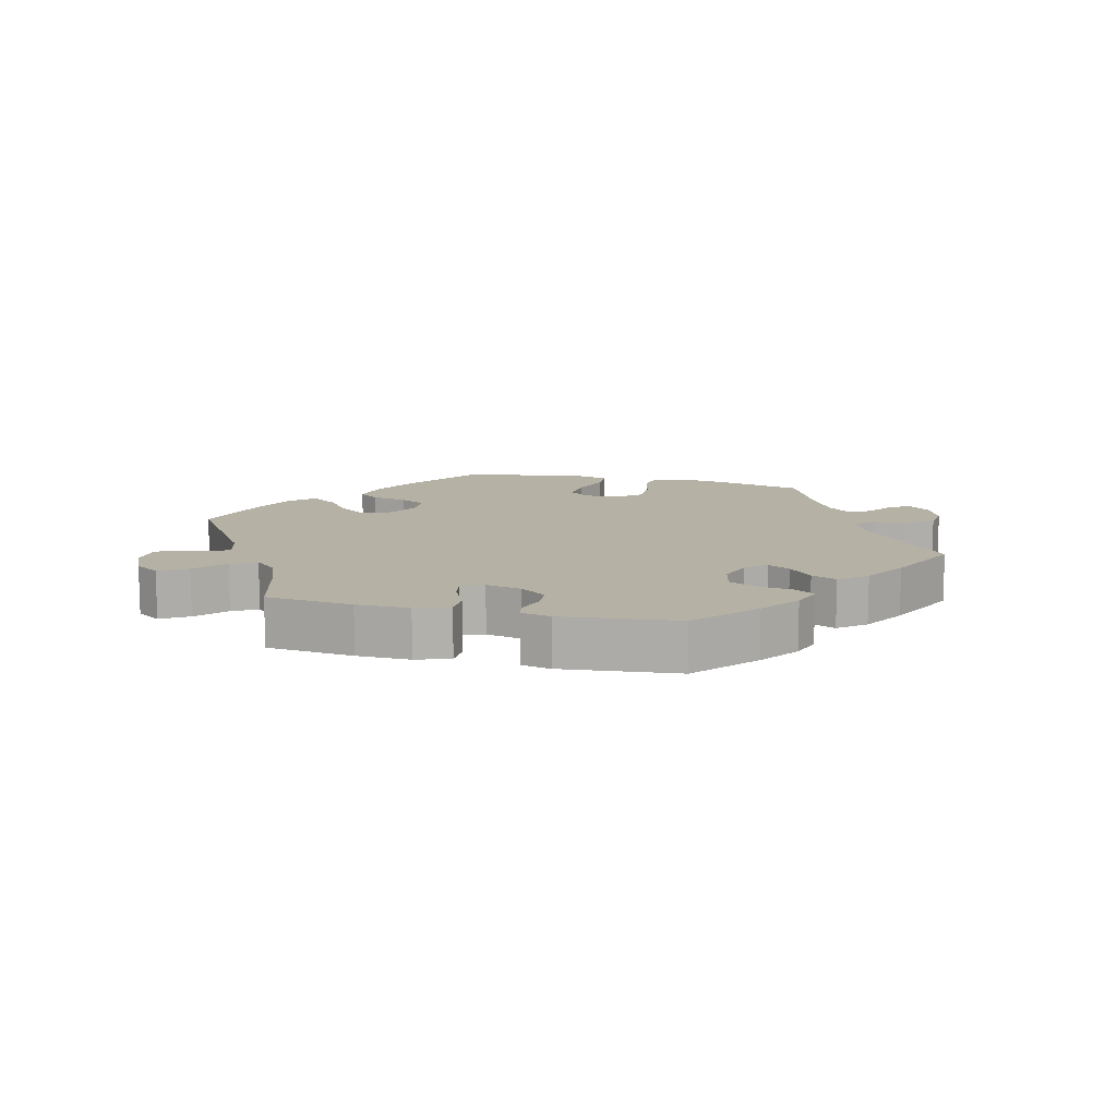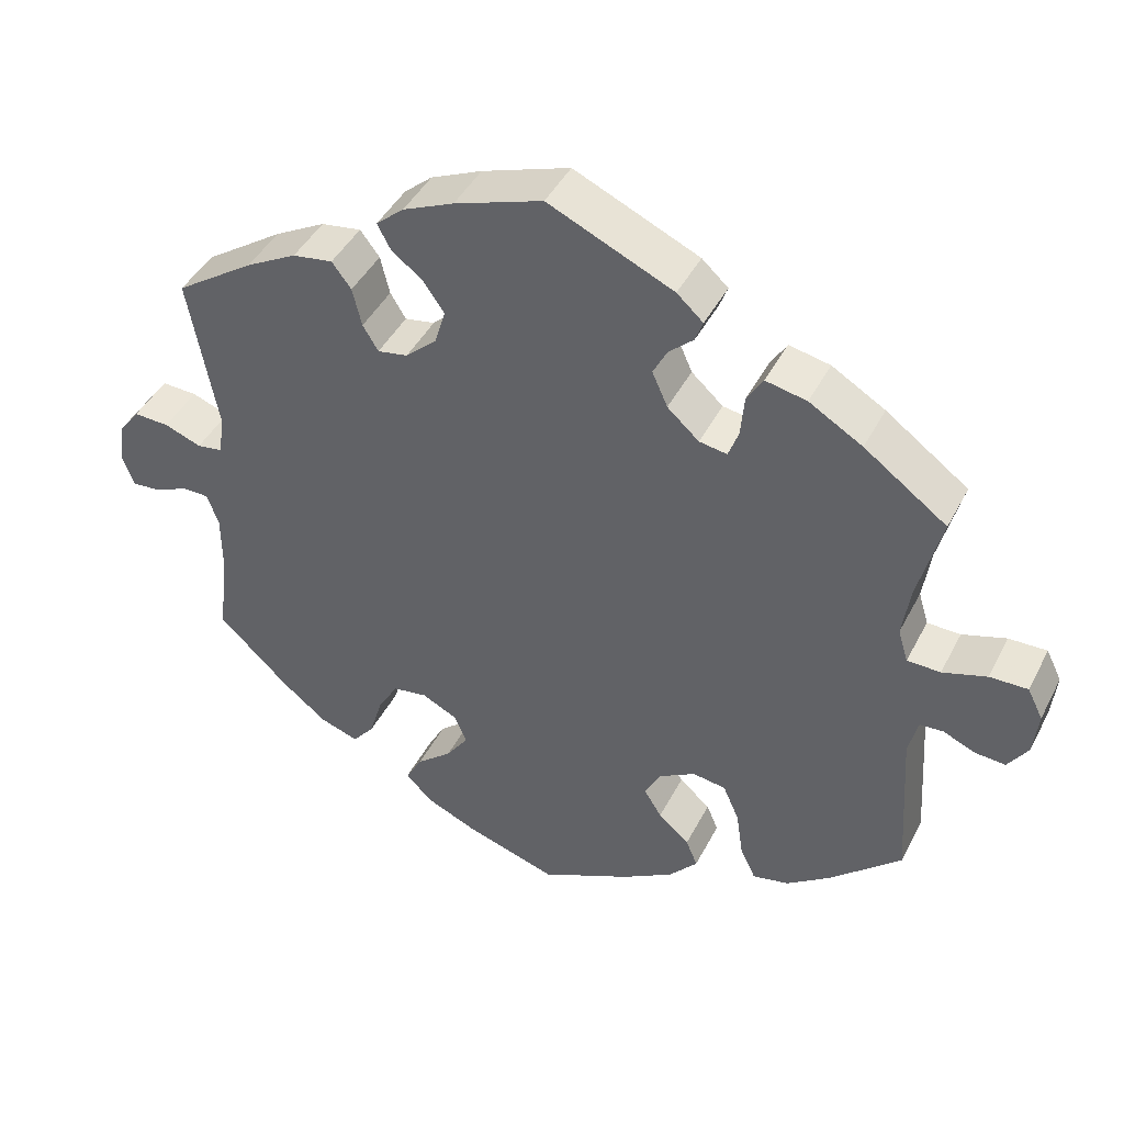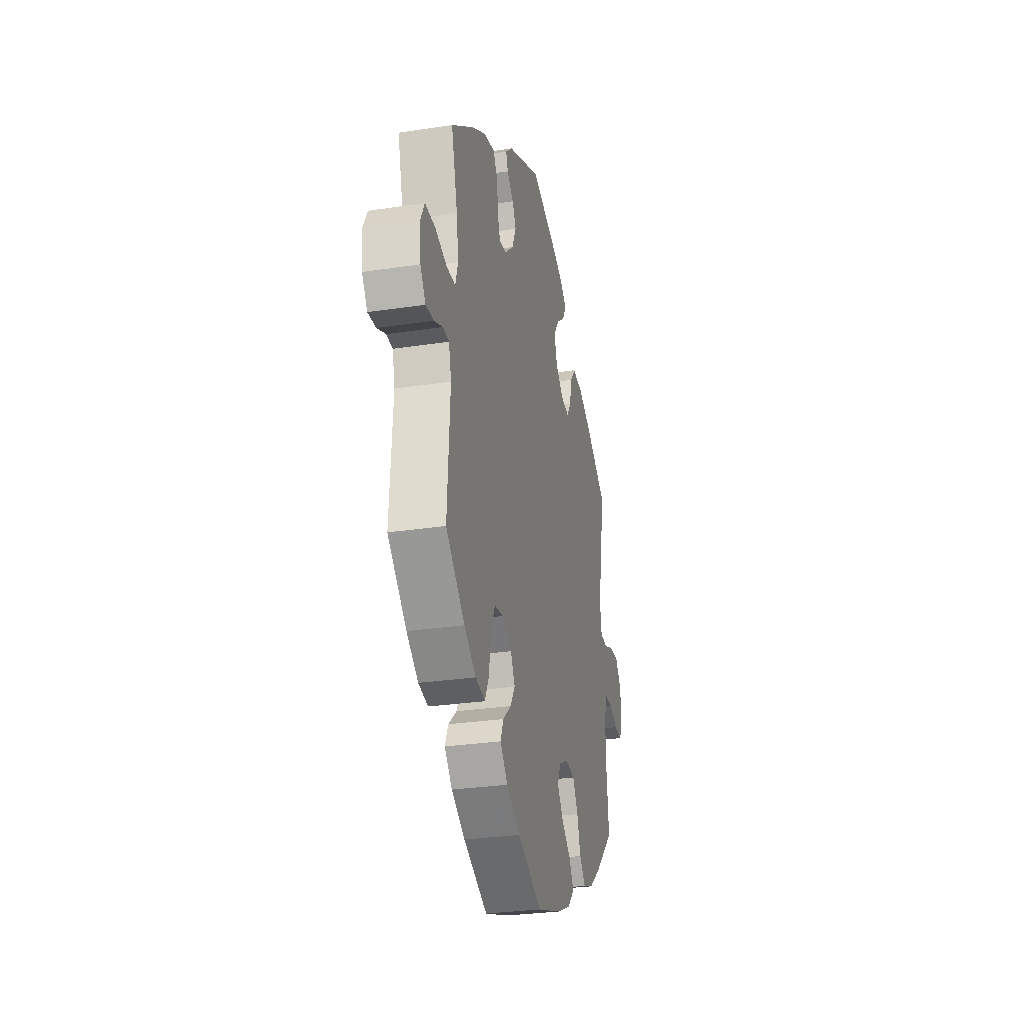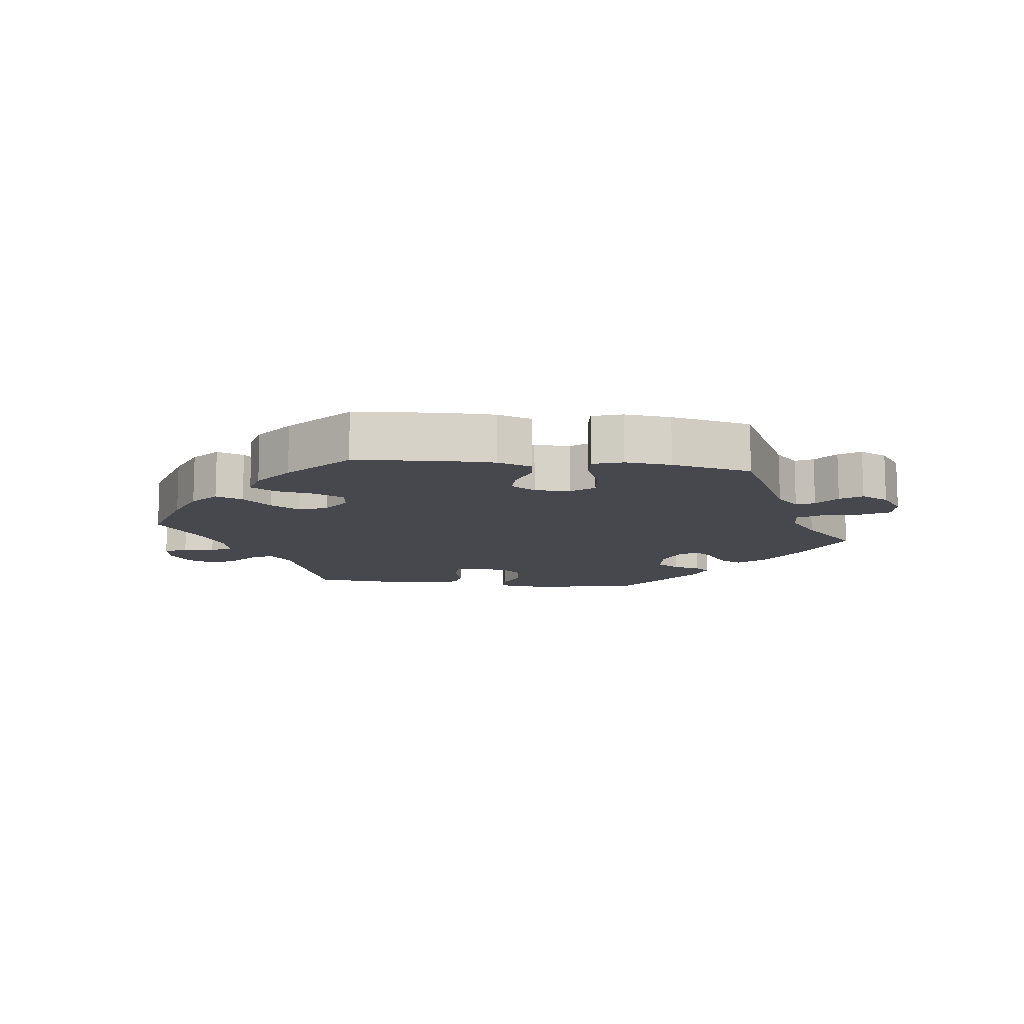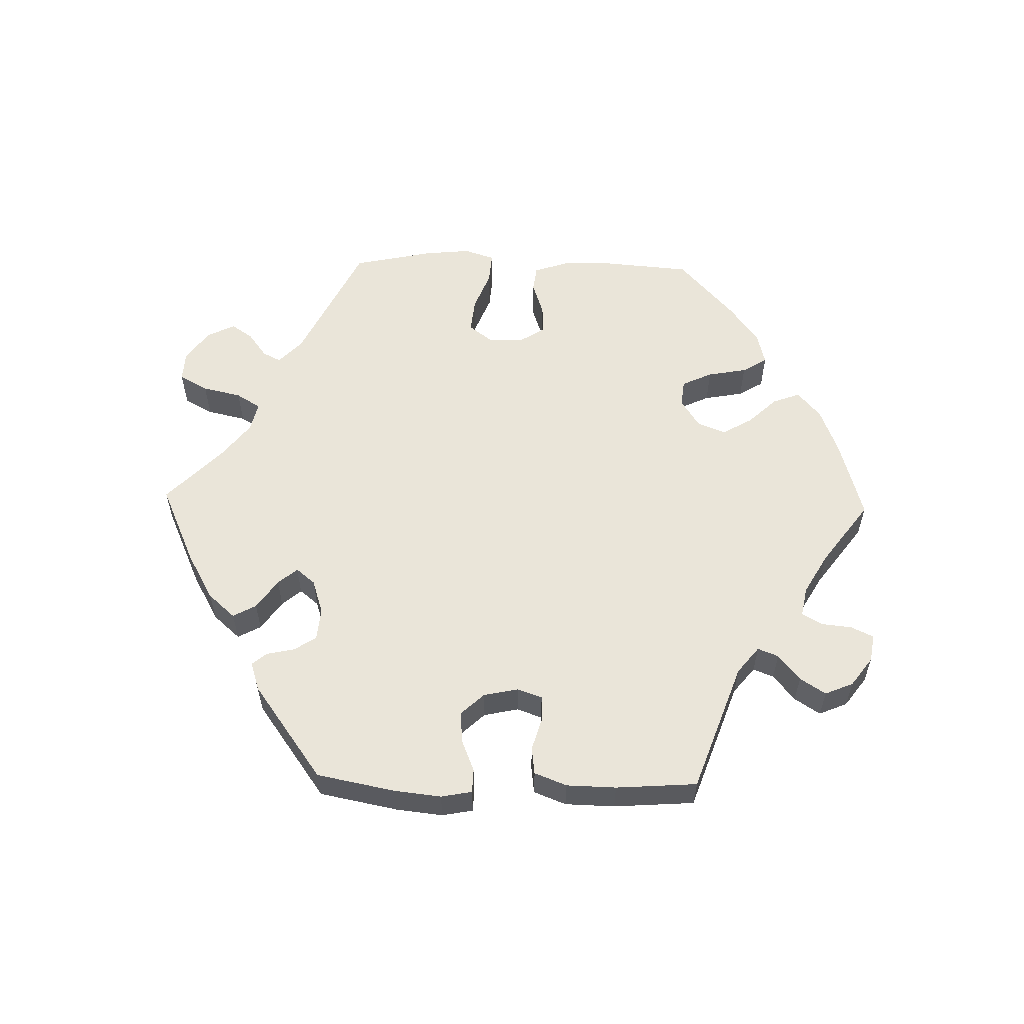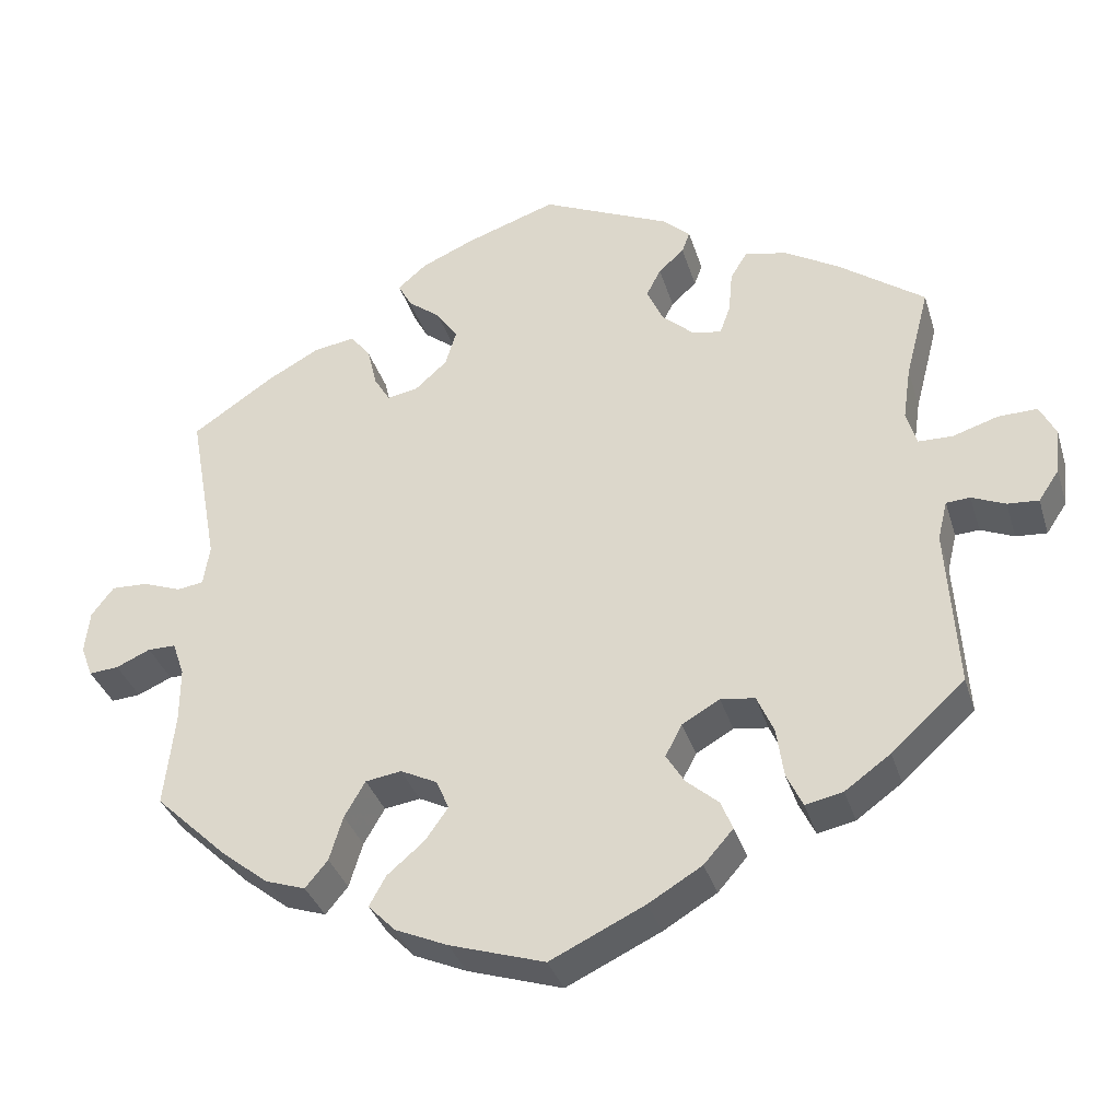
<metadata>
{"format":"obj","ext":"obj","renderer":"f3d","projection":"perspective","resolution":1024,"background":"white","views":[{"elev":11.9,"azim":-16.3,"up":"+Y"},{"elev":43.5,"azim":-154.3,"up":"+Z"},{"elev":-28.8,"azim":-77.2,"up":"+Z"},{"elev":-11.7,"azim":-157.1,"up":"+Y"},{"elev":57.8,"azim":31.4,"up":"+Y"},{"elev":-34.9,"azim":-163.7,"up":"+Z"}]}
</metadata>
<code>
v -0.488 0.07 -0.086
v -0.5 0.07 -0.037
v -0.53 0.07 -0.035
v -0.572 0.07 -0.053
v -0.611 0.07 -0.056
v -0.637 0.07 -0.017
v -0.643 0.07 0.04
v -0.623 0.07 0.08
v -0.574 0.07 0.079
v -0.517 0.07 0.061
v -0.474 0.07 0.062
v -0.461 0.07 0.105
v -0.471 0.07 0.173
v -0.501 0.07 0.288
v -0.394 0.07 0.366
v -0.325 0.07 0.407
v -0.272 0.07 0.418
v -0.251 0.07 0.384
v -0.246 0.07 0.33
v -0.233 0.07 0.294
v -0.197 0.07 0.3
v -0.156 0.07 0.337
v -0.136 0.07 0.382
v -0.154 0.07 0.417
v -0.186 0.07 0.446
v -0.196 0.07 0.473
v -0.162 0.07 0.504
v 0 0.07 0.577
v 0.114 0.07 0.538
v 0.18 0.07 0.509
v 0.216 0.07 0.478
v 0.199 0.07 0.446
v 0.158 0.07 0.414
v 0.131 0.07 0.375
v 0.145 0.07 0.329
v 0.185 0.07 0.293
v 0.224 0.07 0.286
v 0.244 0.07 0.319
v 0.256 0.07 0.369
v 0.281 0.07 0.402
v 0.333 0.07 0.394
v 0.399 0.07 0.358
v 0.501 0.07 0.289
v 0.464 0.07 0.085
v 0.472 0.07 0.034
v 0.505 0.07 0.029
v 0.553 0.07 0.047
v 0.599 0.07 0.049
v 0.627 0.07 0.012
v 0.633 0.07 -0.042
v 0.618 0.07 -0.081
v 0.581 0.07 -0.078
v 0.538 0.07 -0.059
v 0.503 0.07 -0.059
v 0.488 0.07 -0.102
v 0.488 0.07 -0.172
v 0.501 0.07 -0.289
v 0.409 0.07 -0.377
v 0.351 0.07 -0.423
v 0.301 0.07 -0.44
v 0.273 0.07 -0.406
v 0.256 0.07 -0.35
v 0.23 0.07 -0.305
v 0.185 0.07 -0.298
v 0.139 0.07 -0.321
v 0.123 0.07 -0.358
v 0.152 0.07 -0.399
v 0.198 0.07 -0.438
v 0.219 0.07 -0.476
v 0.185 0.07 -0.511
v 0.119 0.07 -0.54
v 0 0.07 -0.578
v -0.118 0.07 -0.522
v -0.185 0.07 -0.482
v -0.222 0.07 -0.44
v -0.207 0.07 -0.404
v -0.167 0.07 -0.369
v -0.144 0.07 -0.332
v -0.165 0.07 -0.292
v -0.212 0.07 -0.265
v -0.255 0.07 -0.271
v -0.276 0.07 -0.319
v -0.285 0.07 -0.381
v -0.305 0.07 -0.423
v -0.352 0.07 -0.413
v -0.409 0.07 -0.372
v -0.501 0.07 -0.289
v -0.488 0 -0.086
v -0.5 0 -0.037
v -0.53 0 -0.035
v -0.572 0 -0.053
v -0.611 0 -0.056
v -0.637 0 -0.017
v -0.643 0 0.04
v -0.623 0 0.08
v -0.574 0 0.079
v -0.517 0 0.061
v -0.474 0 0.062
v -0.461 0 0.105
v -0.471 0 0.173
v -0.501 0 0.288
v -0.394 0 0.366
v -0.325 0 0.407
v -0.272 0 0.418
v -0.251 0 0.384
v -0.246 0 0.33
v -0.233 0 0.294
v -0.197 0 0.3
v -0.156 0 0.337
v -0.136 0 0.382
v -0.154 0 0.417
v -0.186 0 0.446
v -0.196 0 0.473
v -0.162 0 0.504
v 0 0 0.577
v 0.114 0 0.538
v 0.18 0 0.509
v 0.216 0 0.478
v 0.199 0 0.446
v 0.158 0 0.414
v 0.131 0 0.375
v 0.145 0 0.329
v 0.185 0 0.293
v 0.224 0 0.286
v 0.244 0 0.319
v 0.256 0 0.369
v 0.281 0 0.402
v 0.333 0 0.394
v 0.399 0 0.358
v 0.501 0 0.289
v 0.464 0 0.085
v 0.472 0 0.034
v 0.505 0 0.029
v 0.553 0 0.047
v 0.599 0 0.049
v 0.627 0 0.012
v 0.633 0 -0.042
v 0.618 0 -0.081
v 0.581 0 -0.078
v 0.538 0 -0.059
v 0.503 0 -0.059
v 0.488 0 -0.102
v 0.488 0 -0.172
v 0.501 0 -0.289
v 0.409 0 -0.377
v 0.351 0 -0.423
v 0.301 0 -0.44
v 0.273 0 -0.406
v 0.256 0 -0.35
v 0.23 0 -0.305
v 0.185 0 -0.298
v 0.139 0 -0.321
v 0.123 0 -0.358
v 0.152 0 -0.399
v 0.198 0 -0.438
v 0.219 0 -0.476
v 0.185 0 -0.511
v 0.119 0 -0.54
v 0 0 -0.578
v -0.118 0 -0.522
v -0.185 0 -0.482
v -0.222 0 -0.44
v -0.207 0 -0.404
v -0.167 0 -0.369
v -0.144 0 -0.332
v -0.165 0 -0.292
v -0.212 0 -0.265
v -0.255 0 -0.271
v -0.276 0 -0.319
v -0.285 0 -0.381
v -0.305 0 -0.423
v -0.352 0 -0.413
v -0.409 0 -0.372
v -0.501 0 -0.289
f 86 87 1
f 85 86 1 2
f 82 83 84 85
f 81 82 85 2
f 80 81 2
f 79 80 2
f 74 75 76 77
f 74 77 78
f 73 74 78
f 72 73 78
f 71 72 78 79
f 67 68 69 70
f 66 67 70 71
f 59 60 61 62
f 59 62 63
f 56 57 58 59
f 55 56 59 63
f 54 55 63 64
f 50 51 52 53
f 50 53 54
f 49 50 54
f 46 47 48 49
f 46 49 54
f 45 46 54 64
f 41 42 43 44
f 38 39 40 41
f 37 38 41 44
f 36 37 44 45
f 30 31 32 33
f 30 33 34
f 29 30 34
f 28 29 34
f 27 28 34 35
f 24 25 26 27
f 23 24 27 35
f 16 17 18 19
f 16 19 20
f 13 14 15 16
f 12 13 16 20
f 11 12 20 21
f 7 8 9 10
f 7 10 11
f 6 7 11
f 3 4 5 6
f 2 3 6 11
f 79 2 11 21
f 66 71 79 21
f 36 45 64 65
f 22 23 35 36
f 36 65 66
f 21 22 36 66
f 88 174 173
f 89 88 173 172
f 172 171 170 169
f 89 172 169 168
f 89 168 167
f 89 167 166
f 164 163 162 161
f 165 164 161
f 165 161 160
f 165 160 159
f 166 165 159 158
f 157 156 155 154
f 158 157 154 153
f 149 148 147 146
f 150 149 146
f 146 145 144 143
f 150 146 143 142
f 151 150 142 141
f 140 139 138 137
f 141 140 137
f 141 137 136
f 136 135 134 133
f 141 136 133
f 151 141 133 132
f 131 130 129 128
f 128 127 126 125
f 131 128 125 124
f 132 131 124 123
f 120 119 118 117
f 121 120 117
f 121 117 116
f 121 116 115
f 122 121 115 114
f 114 113 112 111
f 122 114 111 110
f 106 105 104 103
f 107 106 103
f 103 102 101 100
f 107 103 100 99
f 108 107 99 98
f 97 96 95 94
f 98 97 94
f 98 94 93
f 93 92 91 90
f 98 93 90 89
f 108 98 89 166
f 108 166 158 153
f 152 151 132 123
f 123 122 110 109
f 153 152 123
f 153 123 109 108
f 1 88 89 2
f 2 89 90 3
f 3 90 91 4
f 4 91 92 5
f 5 92 93 6
f 6 93 94 7
f 7 94 95 8
f 8 95 96 9
f 9 96 97 10
f 10 97 98 11
f 11 98 99 12
f 12 99 100 13
f 13 100 101 14
f 14 101 102 15
f 15 102 103 16
f 16 103 104 17
f 17 104 105 18
f 18 105 106 19
f 19 106 107 20
f 20 107 108 21
f 21 108 109 22
f 22 109 110 23
f 23 110 111 24
f 24 111 112 25
f 25 112 113 26
f 26 113 114 27
f 27 114 115 28
f 28 115 116 29
f 29 116 117 30
f 30 117 118 31
f 31 118 119 32
f 32 119 120 33
f 33 120 121 34
f 34 121 122 35
f 35 122 123 36
f 36 123 124 37
f 37 124 125 38
f 38 125 126 39
f 39 126 127 40
f 40 127 128 41
f 41 128 129 42
f 42 129 130 43
f 43 130 131 44
f 44 131 132 45
f 45 132 133 46
f 46 133 134 47
f 47 134 135 48
f 48 135 136 49
f 49 136 137 50
f 50 137 138 51
f 51 138 139 52
f 52 139 140 53
f 53 140 141 54
f 54 141 142 55
f 55 142 143 56
f 56 143 144 57
f 57 144 145 58
f 58 145 146 59
f 59 146 147 60
f 60 147 148 61
f 61 148 149 62
f 62 149 150 63
f 63 150 151 64
f 64 151 152 65
f 65 152 153 66
f 66 153 154 67
f 67 154 155 68
f 68 155 156 69
f 69 156 157 70
f 70 157 158 71
f 71 158 159 72
f 72 159 160 73
f 73 160 161 74
f 74 161 162 75
f 75 162 163 76
f 76 163 164 77
f 77 164 165 78
f 78 165 166 79
f 79 166 167 80
f 80 167 168 81
f 81 168 169 82
f 82 169 170 83
f 83 170 171 84
f 84 171 172 85
f 85 172 173 86
f 86 173 174 87
f 87 174 88 1

</code>
